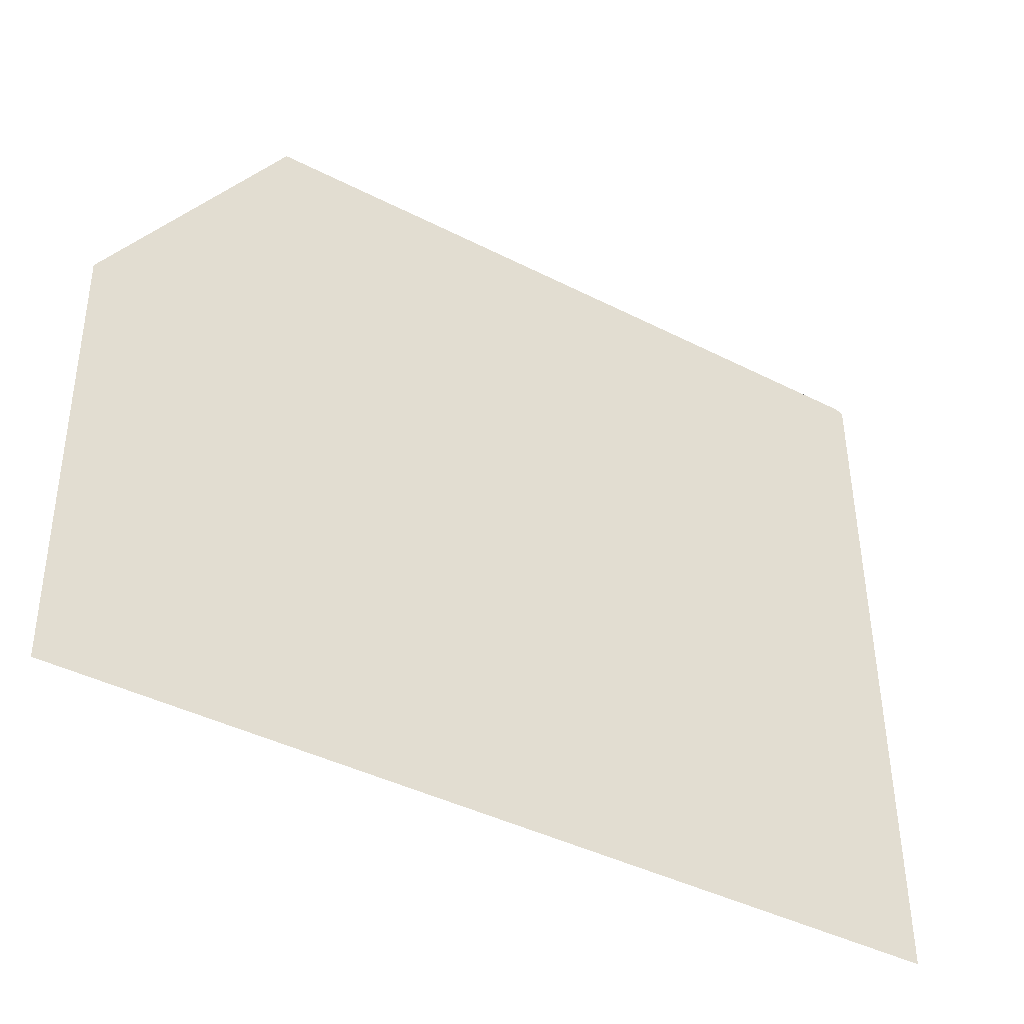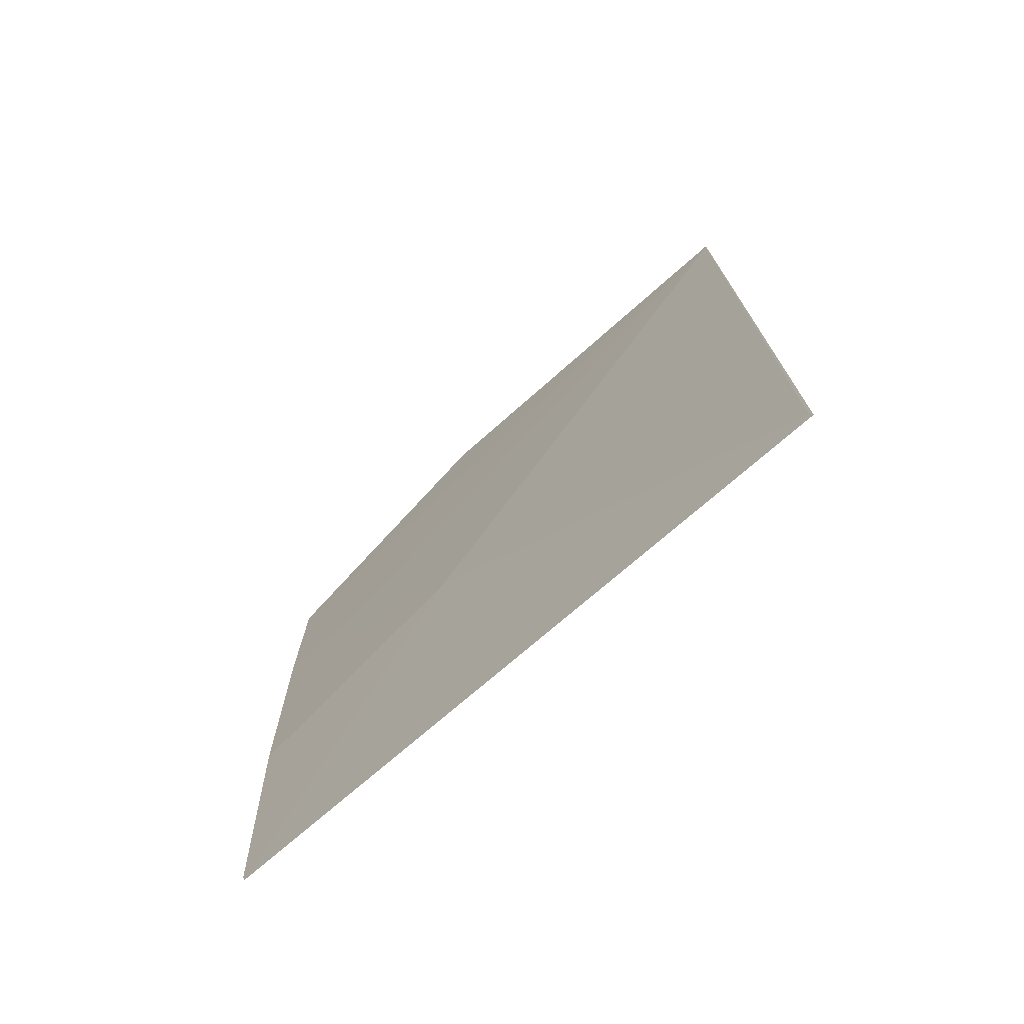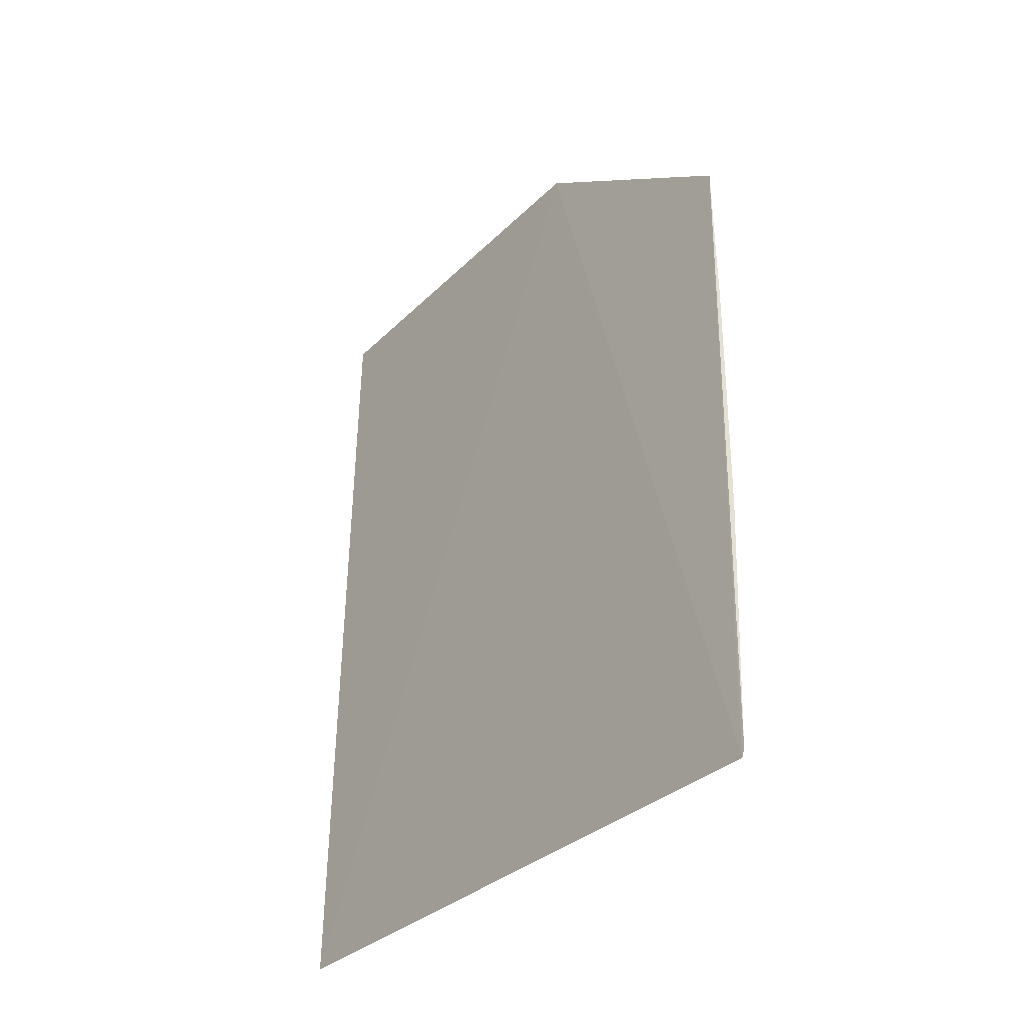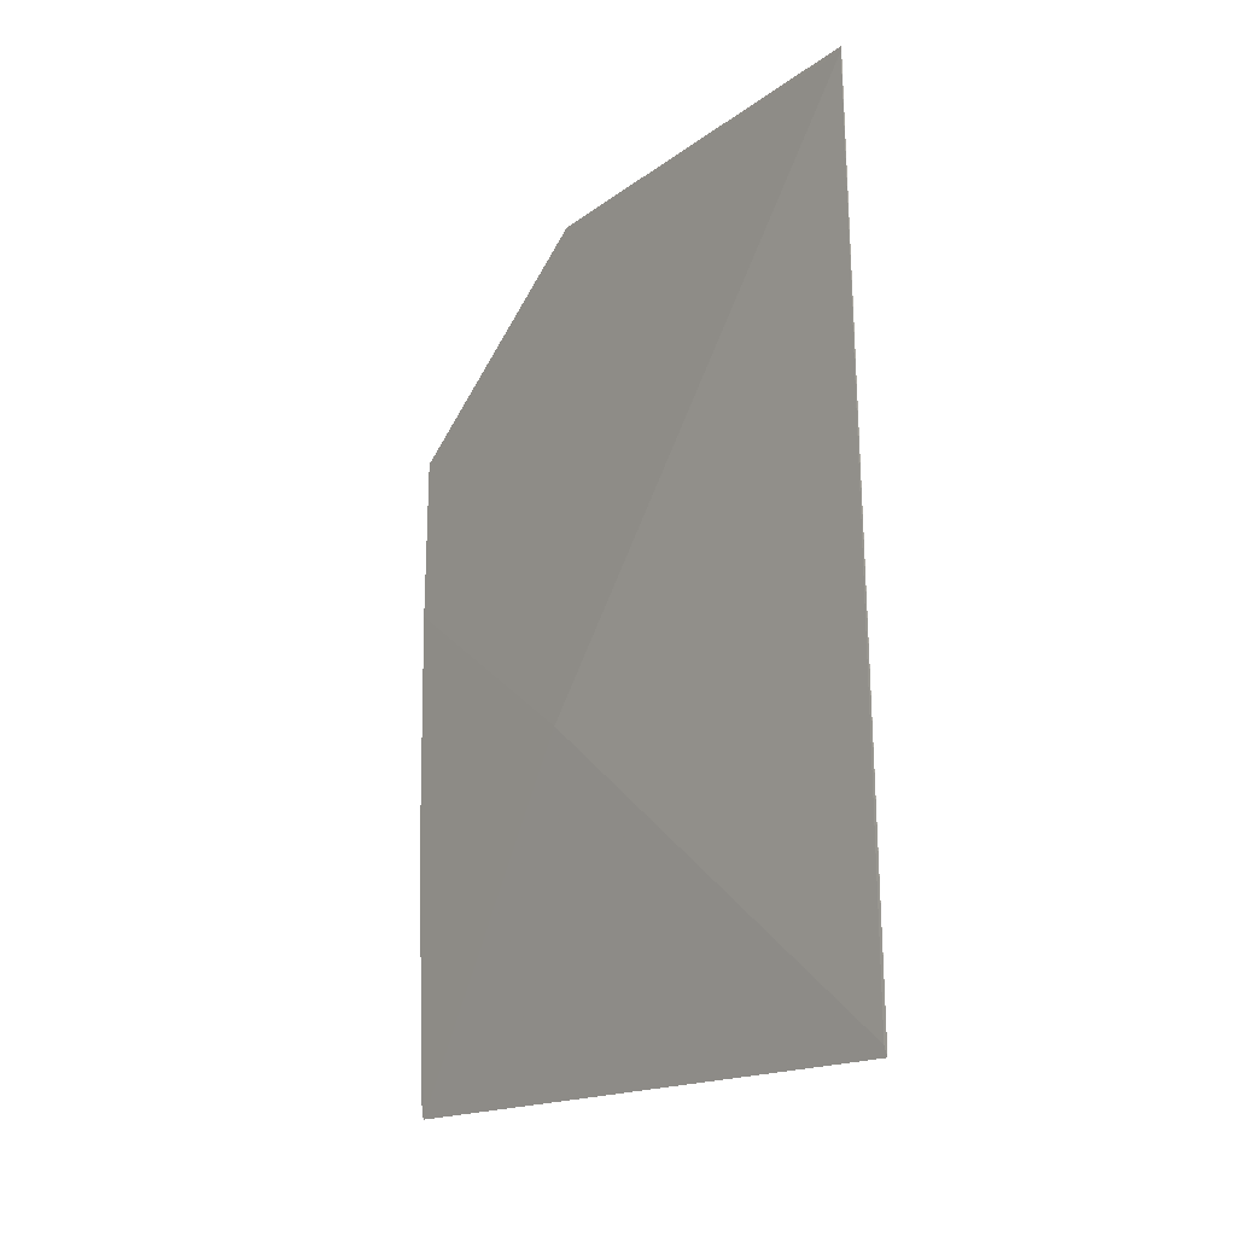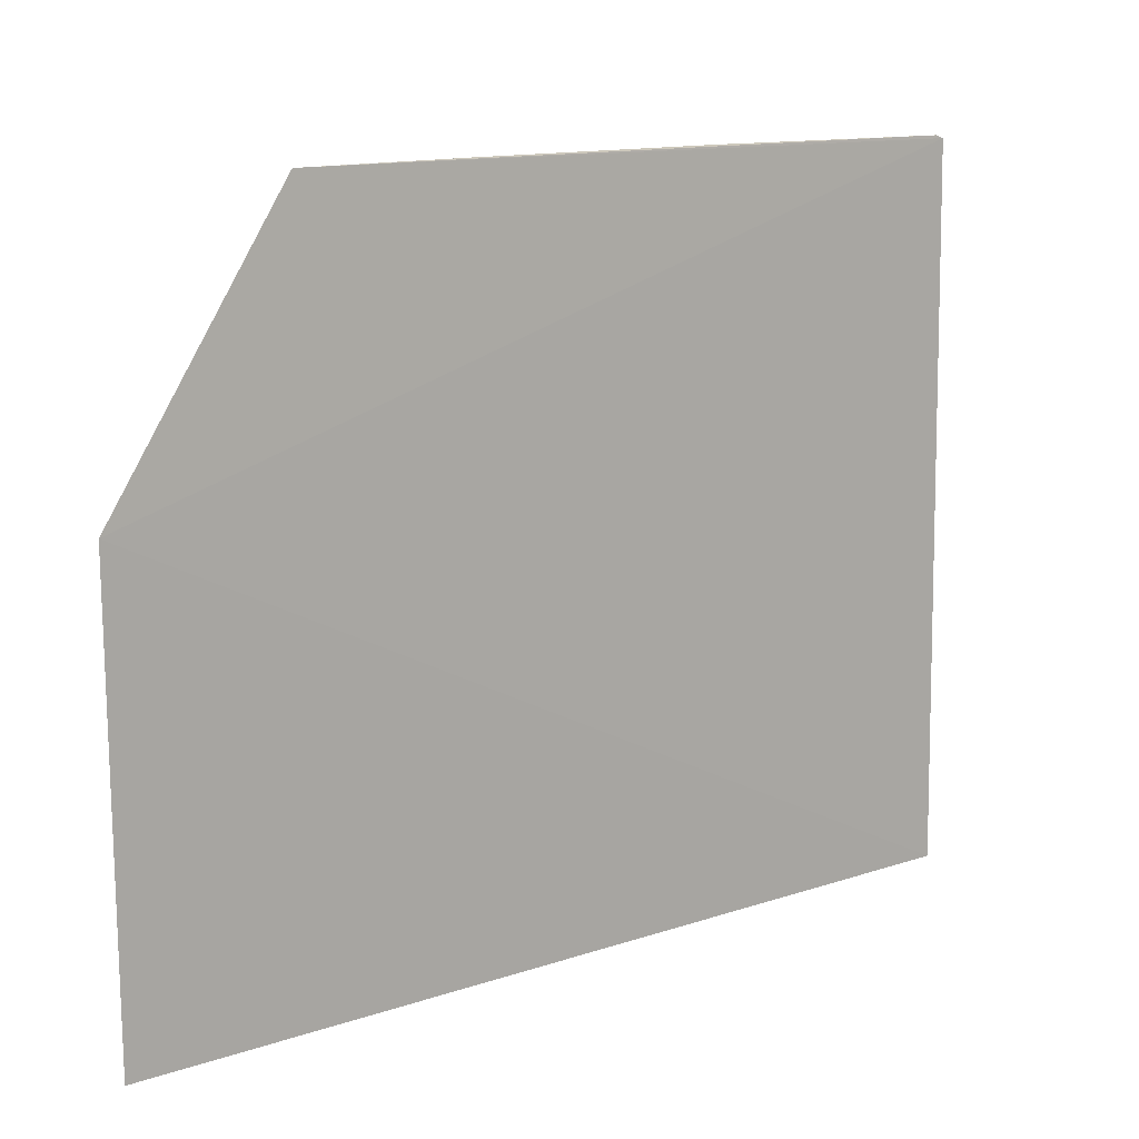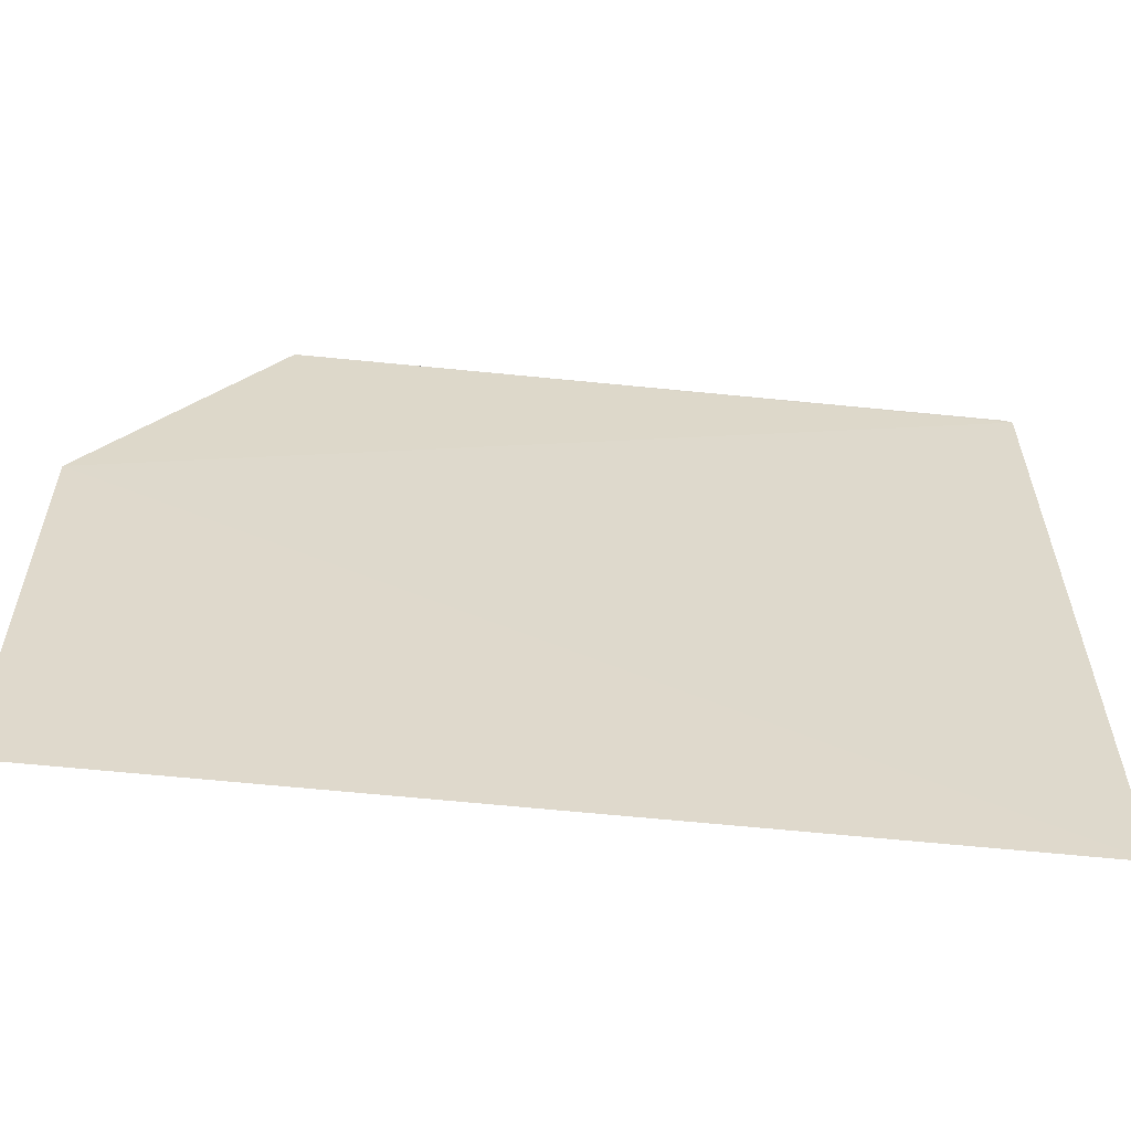
<metadata>
{"format":"obj","ext":"obj","renderer":"f3d","projection":"perspective","resolution":1024,"background":"white","views":[{"elev":-40.0,"azim":-123.3,"up":"+Z"},{"elev":-72.9,"azim":132.0,"up":"+Y"},{"elev":-32.9,"azim":-36.8,"up":"+Y"},{"elev":-17.1,"azim":145.2,"up":"+Y"},{"elev":12.9,"azim":-128.8,"up":"+Z"},{"elev":-57.9,"azim":-96.9,"up":"+Z"}]}
</metadata>
<code>
v 0.05466 0.01101 0.0435
v 0.05435 -0.009122 0.04342
v 0.05464 0.001021 0.03624
v 0.05443 0.01612 0.02359
v 0.05452 0.01615 0.03599
v 0.05408 -0.009138 0.02352
v 0.05468 0.006021 0.04104
v 0.0541 -0.008855 0.02362
v 0.05463 -0.001328 0.04353
v 0.05443 0.01598 0.02361
v 0.0547 0.006021 0.04353
v 0.05436 -0.008866 0.04351
f 5 2 1
f 6 3 2
f 6 5 4
f 6 2 5
f 8 3 6
f 9 2 3
f 10 3 8
f 10 7 3
f 10 1 7
f 10 5 1
f 10 4 5
f 10 8 6
f 10 6 4
f 11 7 1
f 11 9 3
f 11 3 7
f 12 1 2
f 12 2 9
f 12 11 1
f 12 9 11

</code>
